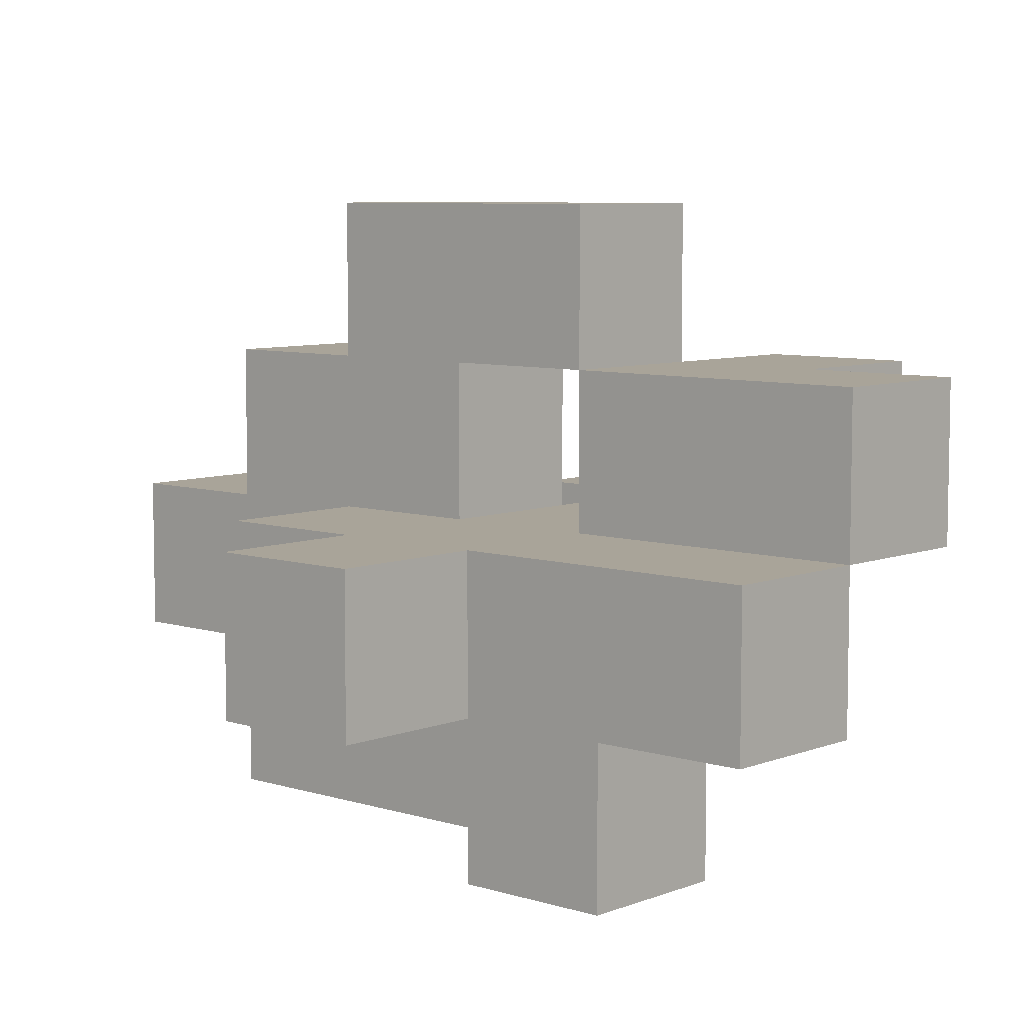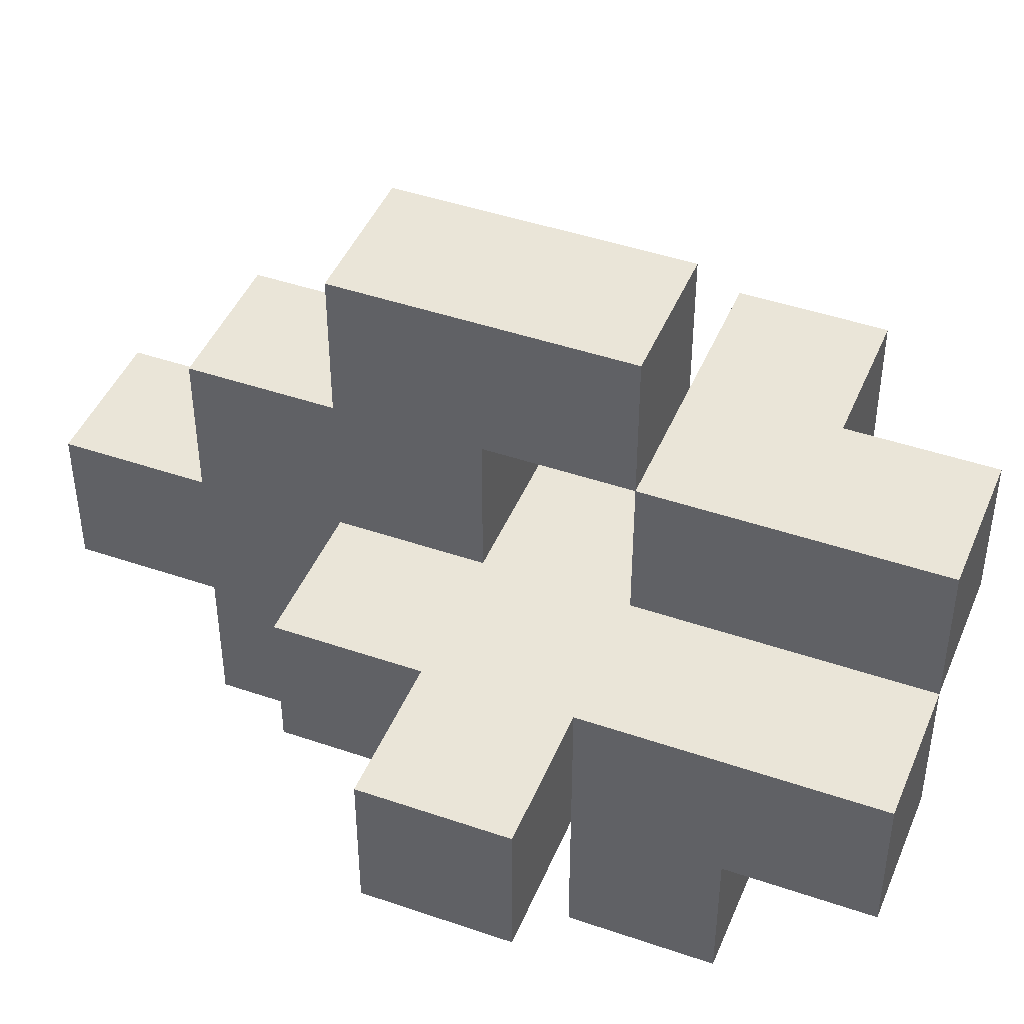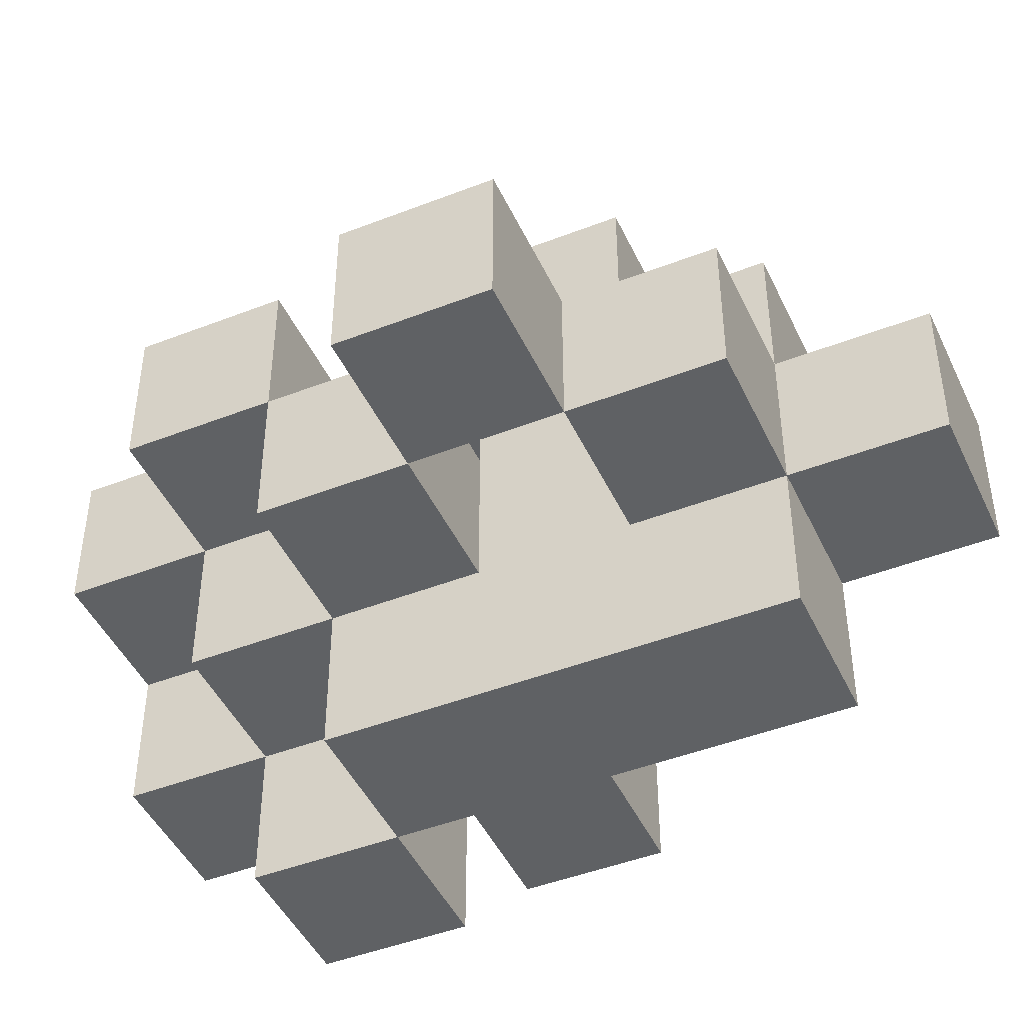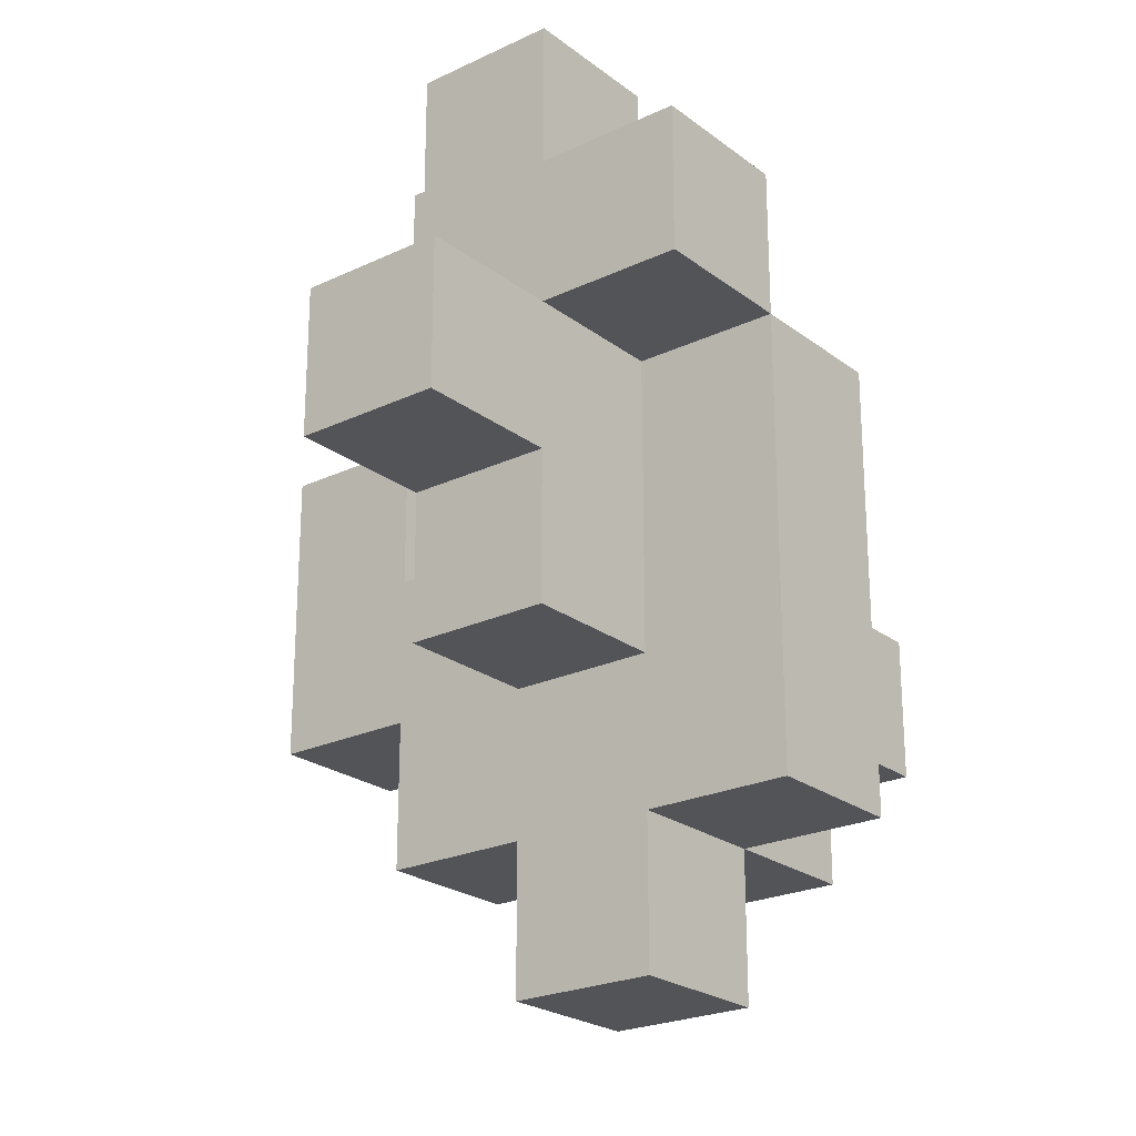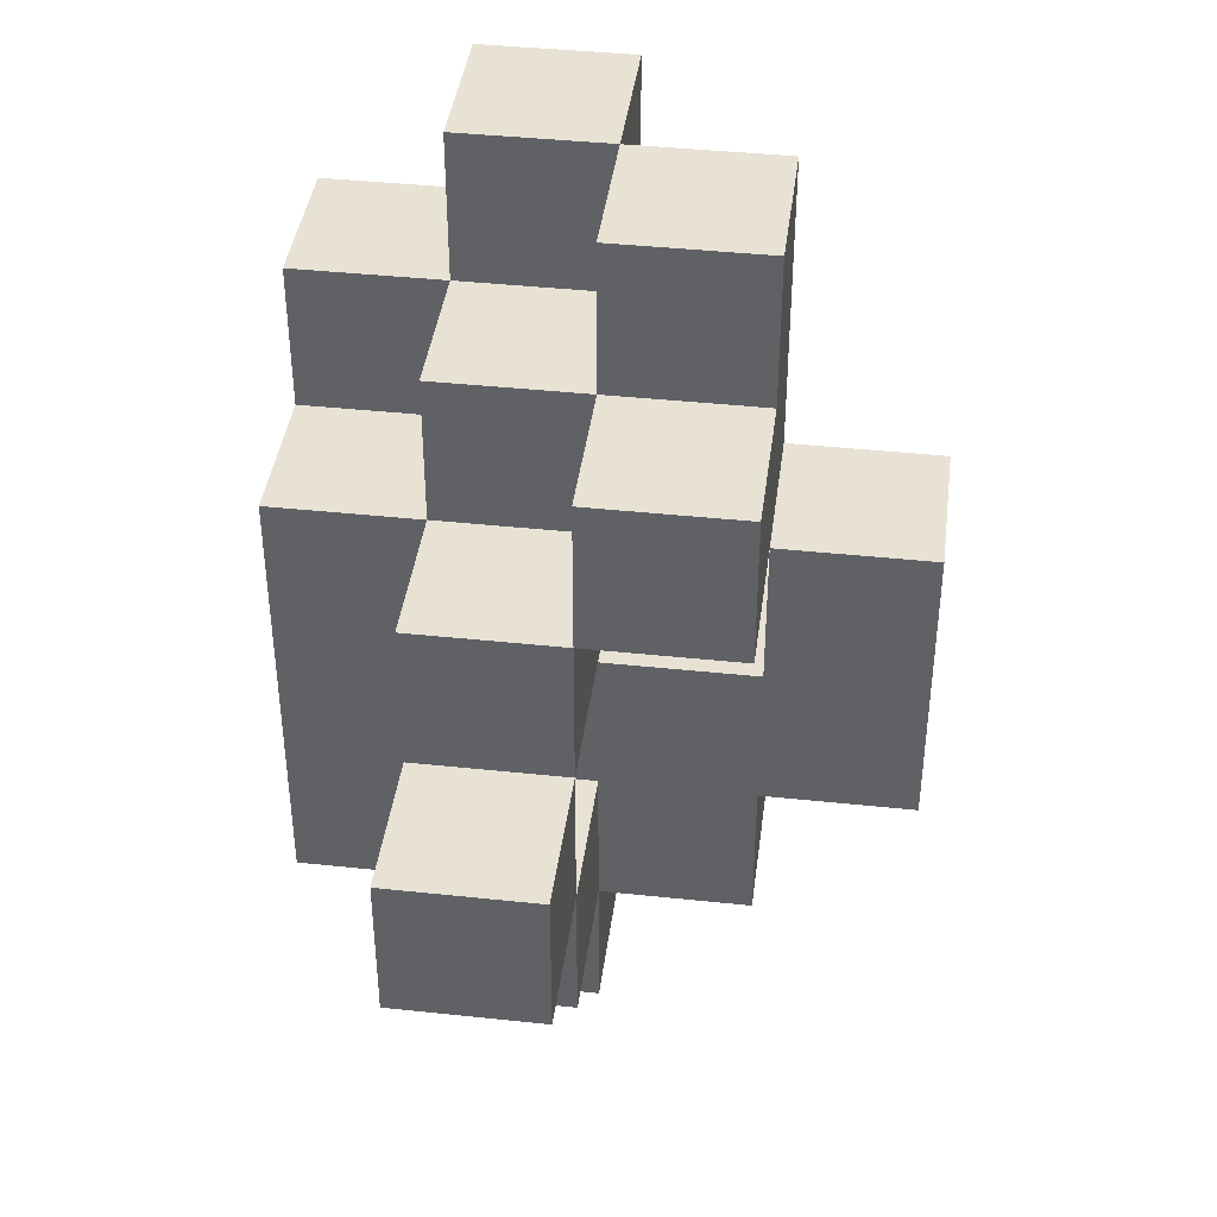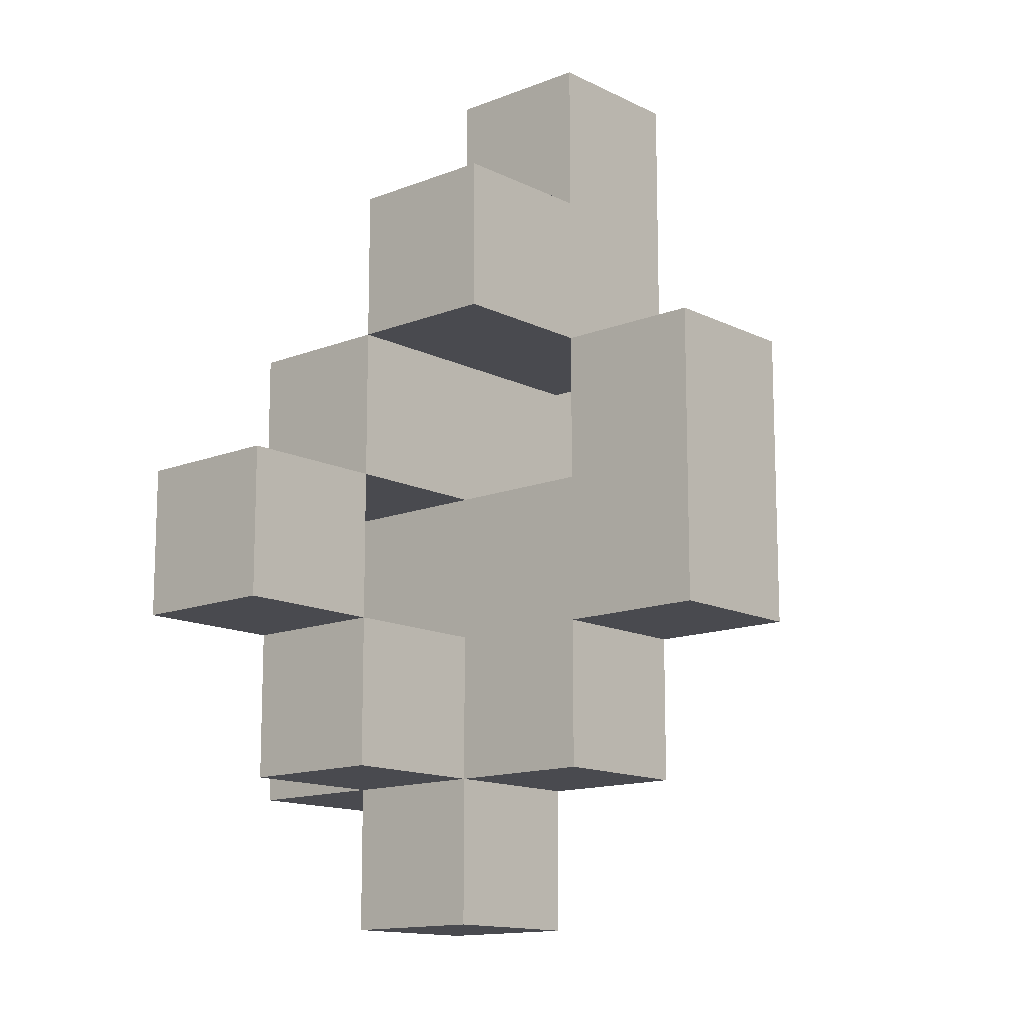
<metadata>
{"format":"obj","ext":"obj","renderer":"f3d","projection":"perspective","resolution":1024,"background":"white","views":[{"elev":7.2,"azim":132.0,"up":"+Z"},{"elev":44.6,"azim":111.8,"up":"+Z"},{"elev":-45.8,"azim":-65.9,"up":"+Z"},{"elev":-23.4,"azim":128.6,"up":"+Y"},{"elev":40.9,"azim":-82.6,"up":"+Y"},{"elev":-13.5,"azim":-48.2,"up":"+Y"}]}
</metadata>
<code>
o
v -0.2 0.2 0
v -0.2 0.2 -0.1
v -0.2 0.3 0
v -0.2 0.3 -0.1
v -0.1 0.1 0
v -0.1 0.1 -0.1
v -0.1 0.2 0
v -0.1 0.2 -0.1
v -0.1 0.3 0
v -0.1 0.3 -0.1
v -0.1 0.4 0.1
v -0.1 0.4 0
v -0.1 0.4 -0.1
v -0.1 0.5 0.1
v -0.1 0.5 0
v 0 0 0
v 0 0 -0.1
v 0 0.1 0.1
v 0 0.1 0
v 0 0.1 -0.1
v 0 0.1 -0.2
v 0 0.2 0.2
v 0 0.2 0.1
v 0 0.2 0
v 0 0.2 -0.1
v 0 0.2 -0.2
v 0 0.3 0.1
v 0 0.3 0
v 0 0.3 -0.1
v 0 0.3 -0.2
v 0 0.4 0.2
v 0 0.4 0.1
v 0 0.4 0
v 0 0.4 -0.1
v 0 0.4 -0.2
v 0 0.5 0.1
v 0 0.5 0
v 0 0.5 -0.1
v 0 0.6 0.1
v 0 0.6 0
v 0.1 0.4 -0.1
v 0.1 0.4 -0.2
v 0.1 0.5 0
v 0.1 0.5 -0.1
v 0.1 0.5 -0.2
v 0.1 0.6 0
v 0.1 0.6 -0.1
v -0.1 0.2 0
v -0.1 0.2 -0.1
v -0.1 0.3 0
v -0.1 0.3 -0.1
v 0.1 0 0
v 0.1 0 -0.1
v 0.1 0.1 0.1
v 0.1 0.1 0
v 0.1 0.1 -0.1
v 0.1 0.1 -0.2
v 0.1 0.2 0.2
v 0.1 0.2 0.1
v 0.1 0.2 0
v 0.1 0.2 -0.1
v 0.1 0.2 -0.2
v 0.1 0.3 0.1
v 0.1 0.3 0
v 0.1 0.3 -0.1
v 0.1 0.3 -0.2
v 0.1 0.4 0.2
v 0.1 0.4 0.1
v 0.1 0.4 0
v 0.1 0.4 -0.1
v 0.1 0.4 -0.2
v 0.1 0.6 0.1
v 0.1 0.6 0
v 0.2 0.2 0
v 0.2 0.2 -0.1
v 0.2 0.3 0
v 0.2 0.3 -0.1
v 0.2 0.4 0
v 0.2 0.4 -0.1
v 0.2 0.4 -0.2
v 0.2 0.5 -0.1
v 0.2 0.5 -0.2
v 0.2 0.6 0
v 0.2 0.6 -0.1
v 0.3 0.3 0
v 0.3 0.3 -0.1
v 0.3 0.4 0
v 0.3 0.4 -0.1
v 0 0.2 0.2
v 0 0.4 0.2
v 0.1 0.2 0.2
v 0.1 0.4 0.2
v -0.1 0.4 0.1
v -0.1 0.5 0.1
v 0 0.1 0.1
v 0 0.2 0.1
v 0 0.4 0.1
v 0 0.5 0.1
v 0 0.6 0.1
v 0.1 0.1 0.1
v 0.1 0.2 0.1
v 0.1 0.4 0.1
v 0.1 0.6 0.1
v -0.2 0.2 0
v -0.2 0.3 0
v -0.1 0.1 0
v -0.1 0.2 0
v -0.1 0.3 0
v -0.1 0.4 0
v 0 0 0
v 0 0.1 0
v 0 0.2 0
v 0 0.3 0
v 0 0.4 0
v 0.1 0 0
v 0.1 0.1 0
v 0.1 0.2 0
v 0.1 0.3 0
v 0.1 0.4 0
v 0.1 0.6 0
v 0.2 0.2 0
v 0.2 0.3 0
v 0.2 0.4 0
v 0.2 0.6 0
v 0.3 0.3 0
v 0.3 0.4 0
v 0 0.3 0.1
v 0 0.4 0.1
v 0.1 0.3 0.1
v 0.1 0.4 0.1
v -0.1 0.4 0
v -0.1 0.5 0
v 0 0.4 0
v 0 0.5 0
v 0 0.6 0
v 0.1 0.5 0
v 0.1 0.6 0
v -0.2 0.2 -0.1
v -0.2 0.3 -0.1
v -0.1 0.1 -0.1
v -0.1 0.2 -0.1
v -0.1 0.3 -0.1
v -0.1 0.4 -0.1
v 0 0 -0.1
v 0 0.1 -0.1
v 0 0.2 -0.1
v 0 0.3 -0.1
v 0 0.4 -0.1
v 0 0.5 -0.1
v 0.1 0 -0.1
v 0.1 0.1 -0.1
v 0.1 0.2 -0.1
v 0.1 0.3 -0.1
v 0.1 0.4 -0.1
v 0.1 0.5 -0.1
v 0.1 0.6 -0.1
v 0.2 0.2 -0.1
v 0.2 0.3 -0.1
v 0.2 0.4 -0.1
v 0.2 0.5 -0.1
v 0.2 0.6 -0.1
v 0.3 0.3 -0.1
v 0.3 0.4 -0.1
v 0 0.1 -0.2
v 0 0.2 -0.2
v 0 0.3 -0.2
v 0 0.4 -0.2
v 0.1 0.1 -0.2
v 0.1 0.2 -0.2
v 0.1 0.3 -0.2
v 0.1 0.4 -0.2
v 0.1 0.5 -0.2
v 0.2 0.4 -0.2
v 0.2 0.5 -0.2
v 0 0 0
v 0.1 0 0
v 0 0 -0.1
v 0.1 0 -0.1
v 0 0.1 0.1
v 0.1 0.1 0.1
v -0.1 0.1 0
v 0 0.1 0
v 0.1 0.1 0
v -0.1 0.1 -0.1
v 0 0.1 -0.1
v 0.1 0.1 -0.1
v 0 0.1 -0.2
v 0.1 0.1 -0.2
v 0 0.2 0.2
v 0.1 0.2 0.2
v 0 0.2 0.1
v 0.1 0.2 0.1
v -0.2 0.2 0
v -0.1 0.2 0
v 0.1 0.2 0
v 0.2 0.2 0
v -0.2 0.2 -0.1
v -0.1 0.2 -0.1
v 0.1 0.2 -0.1
v 0.2 0.2 -0.1
v -0.1 0.3 0
v 0 0.3 0
v 0.2 0.3 0
v 0.3 0.3 0
v -0.1 0.3 -0.1
v 0 0.3 -0.1
v 0.2 0.3 -0.1
v 0.3 0.3 -0.1
v -0.1 0.4 0.1
v 0 0.4 0.1
v 0.1 0.4 0.1
v -0.1 0.4 0
v 0 0.4 0
v 0.1 0.4 0
v 0.1 0.4 -0.1
v 0.2 0.4 -0.1
v 0.1 0.4 -0.2
v 0.2 0.4 -0.2
v -0.1 0.2 0
v 0 0.2 0
v -0.1 0.2 -0.1
v 0 0.2 -0.1
v 0 0.3 0.1
v 0.1 0.3 0.1
v -0.2 0.3 0
v -0.1 0.3 0
v 0 0.3 0
v 0.1 0.3 0
v -0.2 0.3 -0.1
v -0.1 0.3 -0.1
v 0 0.4 0.2
v 0.1 0.4 0.2
v 0 0.4 0.1
v 0.1 0.4 0.1
v -0.1 0.4 0
v 0 0.4 0
v 0.2 0.4 0
v 0.3 0.4 0
v -0.1 0.4 -0.1
v 0 0.4 -0.1
v 0.1 0.4 -0.1
v 0.2 0.4 -0.1
v 0.3 0.4 -0.1
v 0 0.4 -0.2
v 0.1 0.4 -0.2
v -0.1 0.5 0.1
v 0 0.5 0.1
v -0.1 0.5 0
v 0 0.5 0
v 0.1 0.5 0
v 0 0.5 -0.1
v 0.1 0.5 -0.1
v 0.2 0.5 -0.1
v 0.1 0.5 -0.2
v 0.2 0.5 -0.2
v 0 0.6 0.1
v 0.1 0.6 0.1
v 0 0.6 0
v 0.1 0.6 0
v 0.2 0.6 0
v 0.1 0.6 -0.1
v 0.2 0.6 -0.1
f 3 2 1
f 4 2 3
f 7 6 5
f 8 6 7
f 12 10 9
f 13 10 12
f 14 12 11
f 15 12 14
f 19 17 16
f 20 17 19
f 23 19 18
f 24 19 23
f 25 21 20
f 26 21 25
f 27 24 23
f 27 23 22
f 27 25 24
f 28 25 27
f 29 26 25
f 29 25 28
f 30 26 29
f 31 27 22
f 32 27 31
f 34 30 29
f 35 30 34
f 37 34 33
f 38 34 37
f 39 37 36
f 40 37 39
f 44 42 41
f 45 42 44
f 46 44 43
f 47 44 46
f 48 49 50
f 50 49 51
f 52 53 55
f 55 53 56
f 54 55 59
f 56 57 59
f 55 56 59
f 59 57 60
f 60 57 61
f 61 57 62
f 58 59 63
f 59 60 63
f 63 60 64
f 61 62 65
f 65 62 66
f 58 63 67
f 67 63 68
f 65 66 70
f 70 66 71
f 68 69 72
f 72 69 73
f 74 75 76
f 76 75 77
f 78 79 81
f 79 80 81
f 81 80 82
f 78 81 83
f 83 81 84
f 85 86 87
f 87 86 88
f 91 90 89
f 92 90 91
f 97 94 93
f 98 94 97
f 100 96 95
f 101 96 100
f 102 99 98
f 102 98 97
f 103 99 102
f 107 105 104
f 108 105 107
f 111 107 106
f 112 107 111
f 113 109 108
f 114 109 113
f 115 111 110
f 116 111 115
f 118 114 113
f 119 114 118
f 121 119 118
f 121 118 117
f 122 119 121
f 123 120 119
f 123 119 122
f 124 120 123
f 125 123 122
f 126 123 125
f 127 128 129
f 129 128 130
f 131 132 133
f 133 132 134
f 134 135 136
f 136 135 137
f 138 139 141
f 141 139 142
f 140 141 145
f 145 141 146
f 142 143 147
f 147 143 148
f 144 145 150
f 150 145 151
f 148 149 154
f 154 149 155
f 152 153 157
f 153 154 157
f 157 154 158
f 158 154 159
f 155 156 160
f 160 156 161
f 158 159 162
f 162 159 163
f 164 165 168
f 165 166 169
f 168 165 169
f 166 167 170
f 169 166 170
f 170 167 171
f 171 172 173
f 173 172 174
f 177 176 175
f 178 176 177
f 182 180 179
f 183 180 182
f 184 182 181
f 185 182 184
f 187 186 185
f 188 186 187
f 191 190 189
f 192 190 191
f 197 194 193
f 198 194 197
f 199 196 195
f 200 196 199
f 205 202 201
f 206 202 205
f 207 204 203
f 208 204 207
f 212 210 209
f 212 211 210
f 213 211 212
f 214 211 213
f 217 216 215
f 218 216 217
f 219 220 221
f 221 220 222
f 223 224 227
f 227 224 228
f 225 226 229
f 229 226 230
f 231 232 233
f 233 232 234
f 235 236 239
f 239 236 240
f 237 238 242
f 242 238 243
f 240 241 244
f 244 241 245
f 246 247 248
f 248 247 249
f 249 250 251
f 251 250 252
f 252 253 254
f 254 253 255
f 256 257 258
f 258 257 259
f 259 260 261
f 261 260 262

</code>
